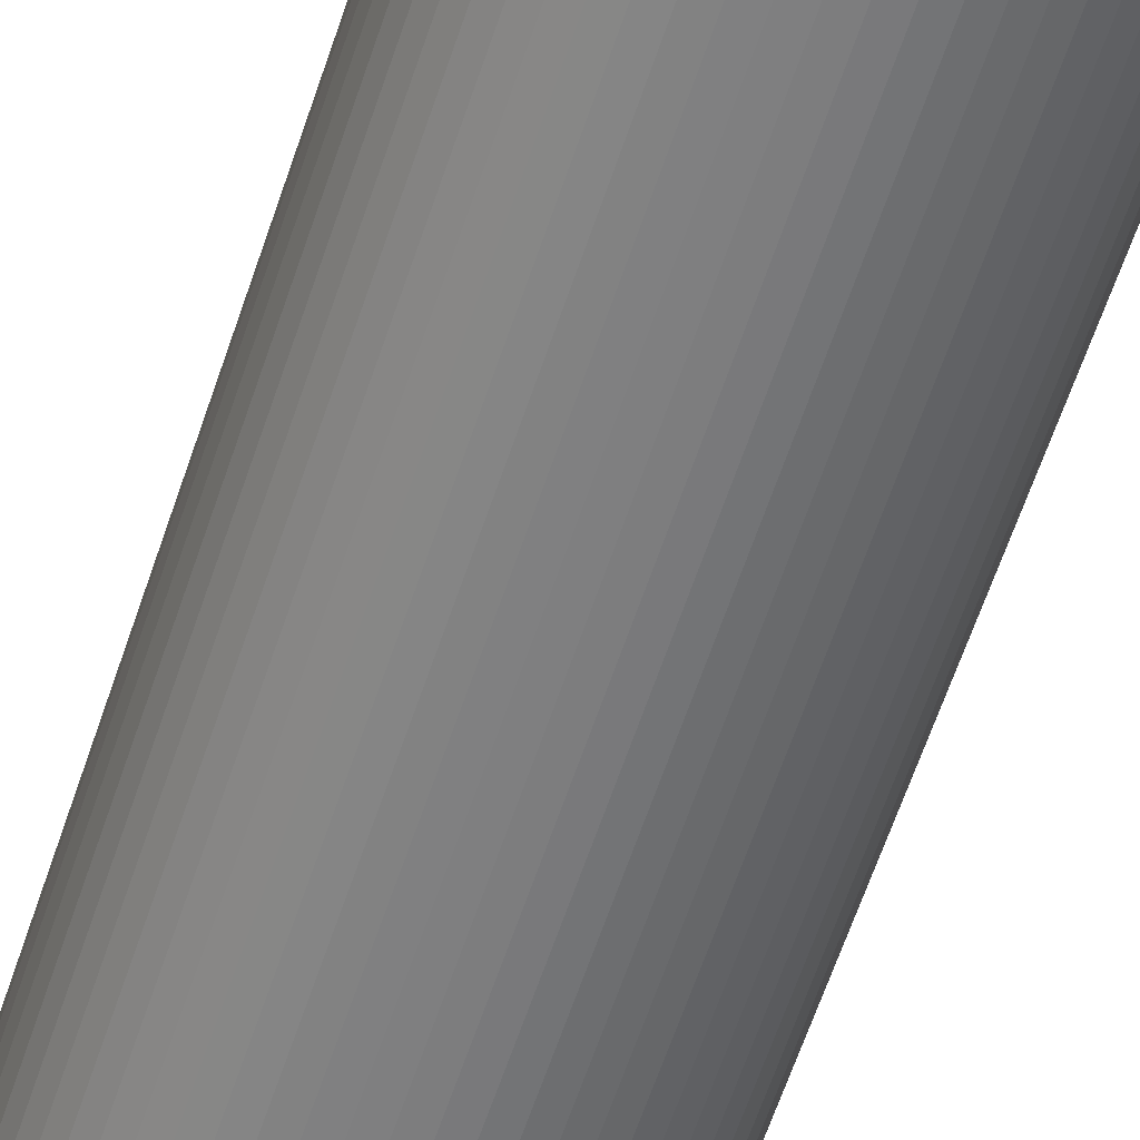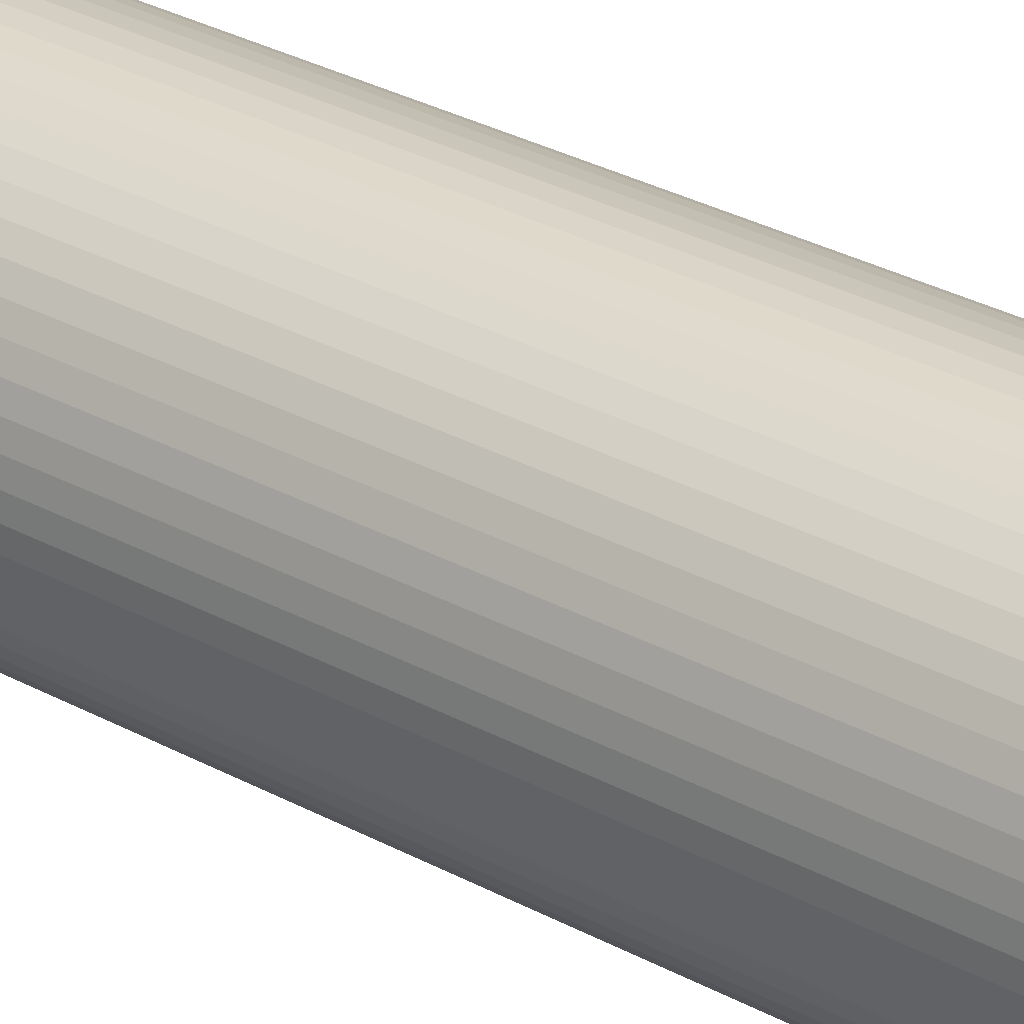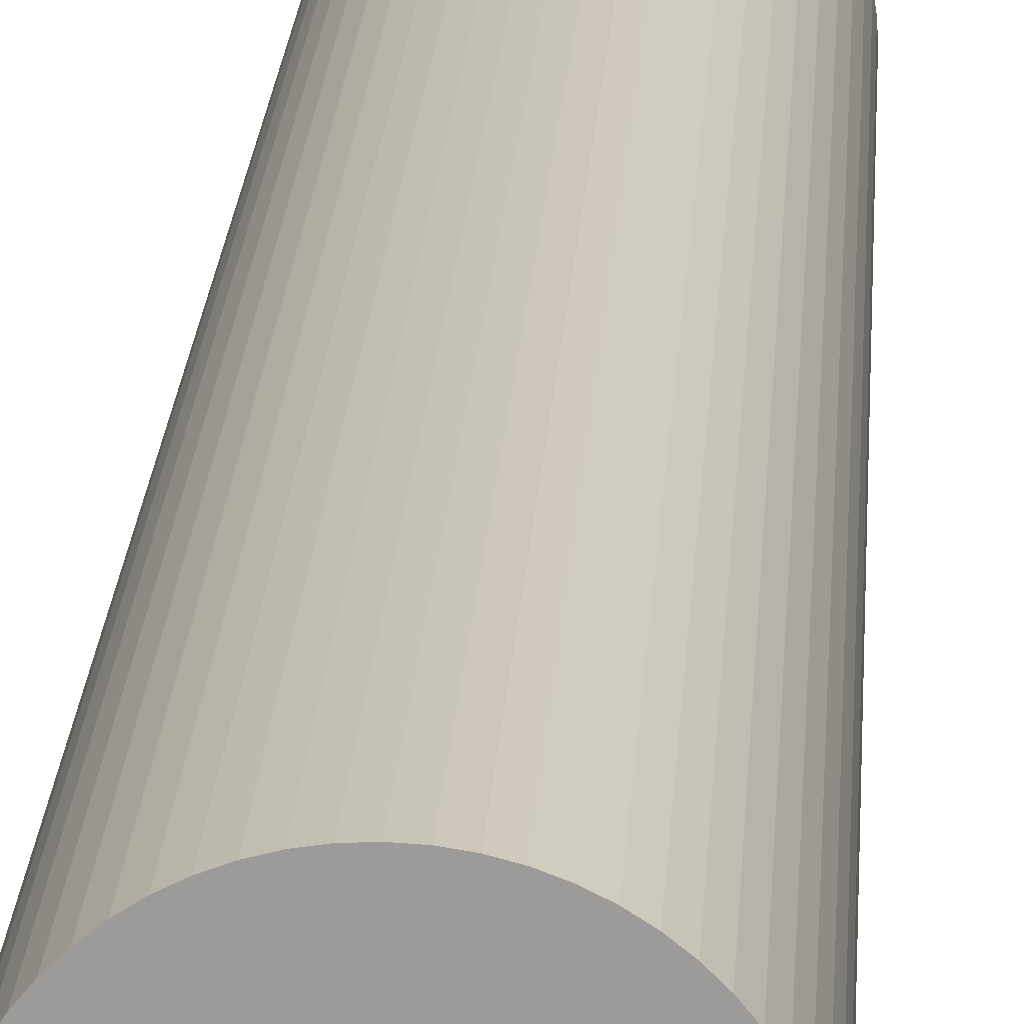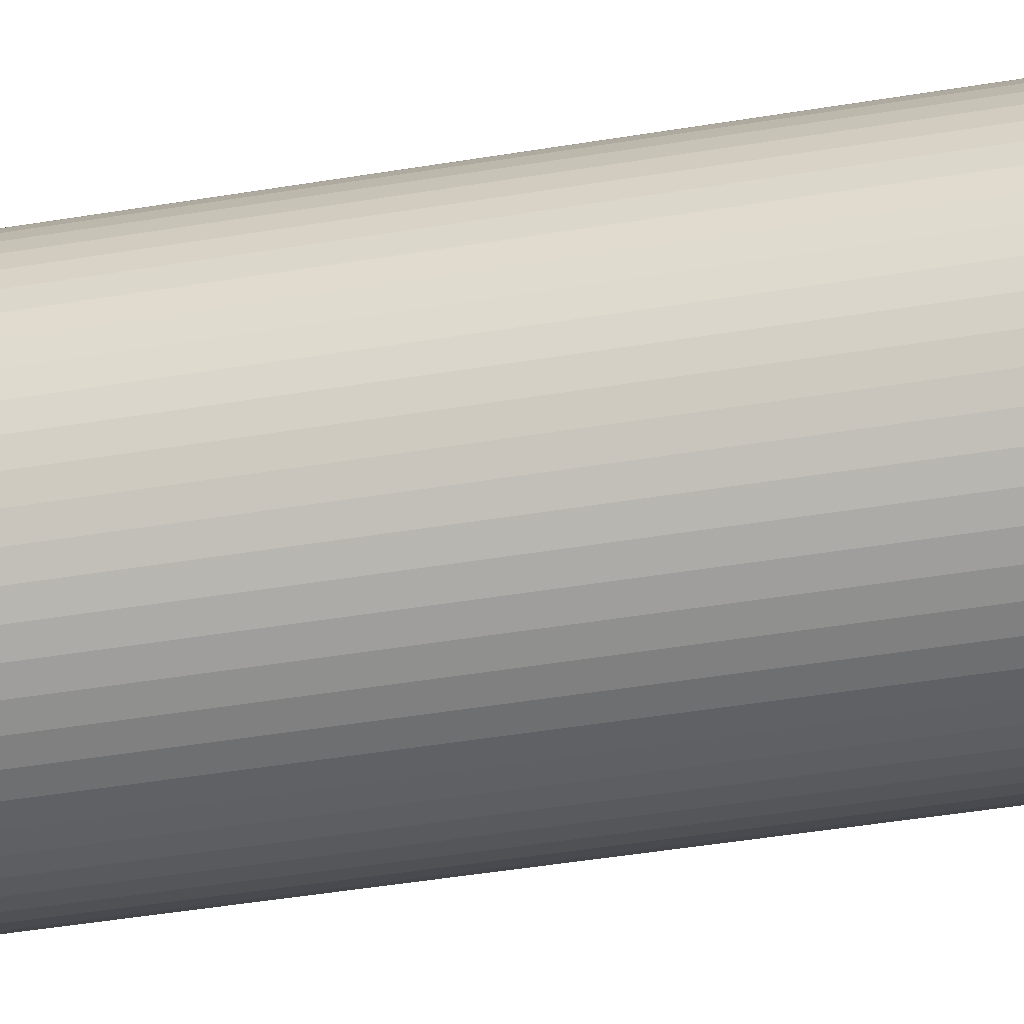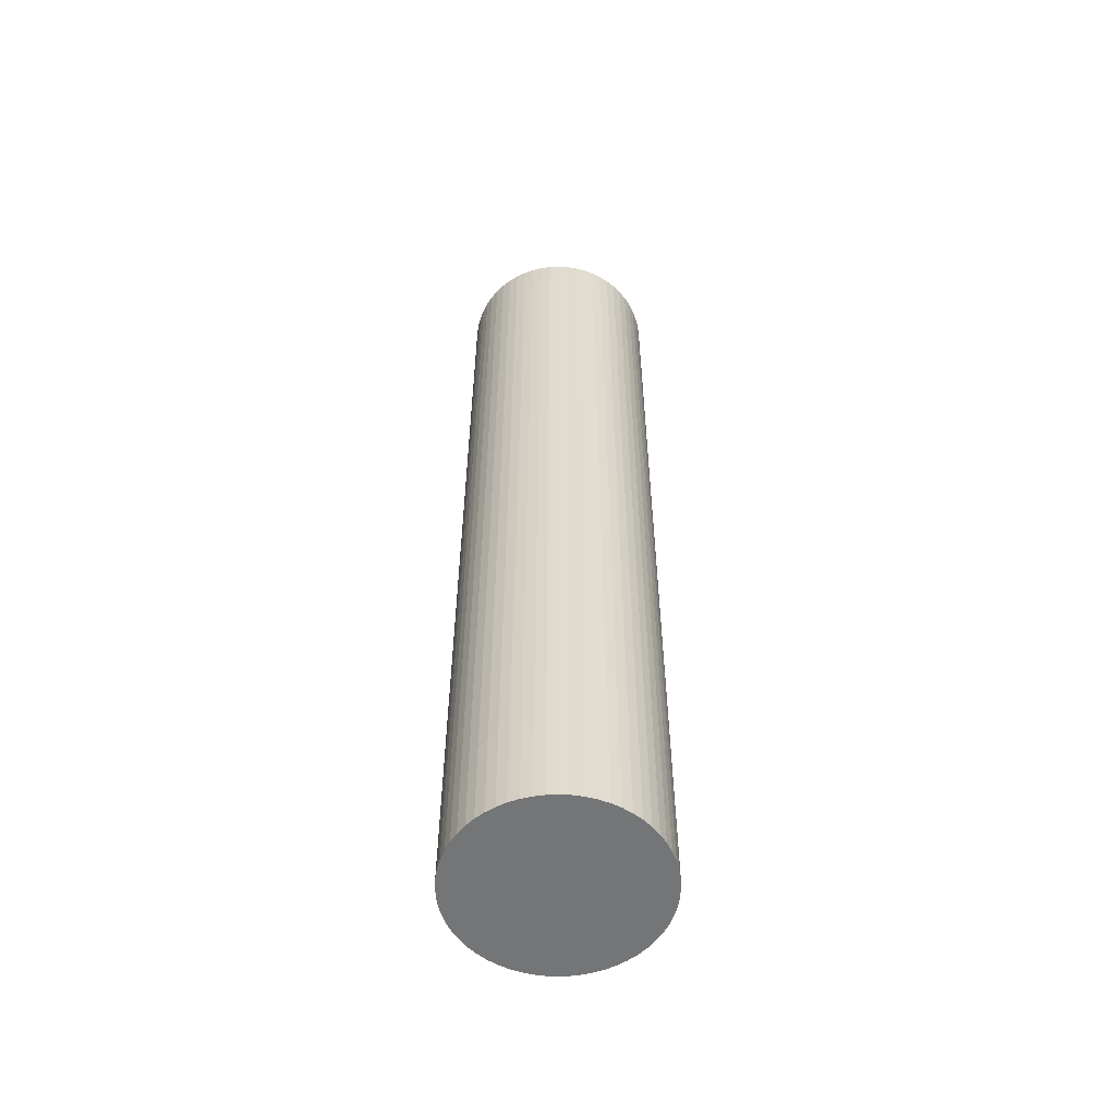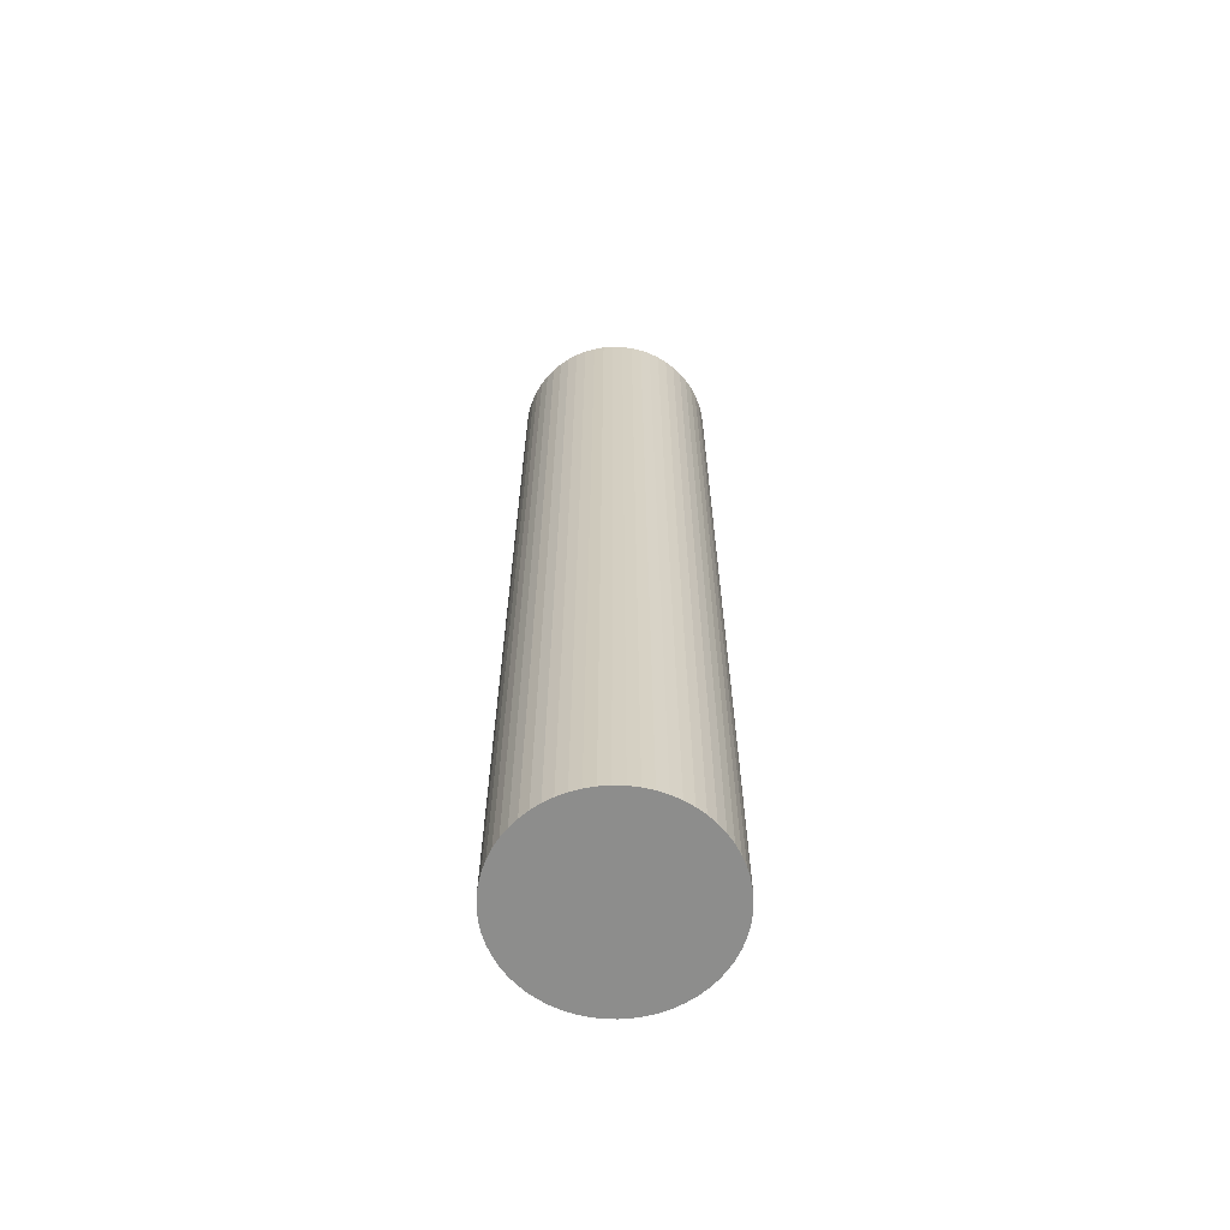
<metadata>
{"format":"obj","ext":"obj","renderer":"f3d","projection":"perspective","resolution":1024,"background":"white","views":[{"elev":-58.5,"azim":162.2,"up":"+Z"},{"elev":27.4,"azim":-48.9,"up":"+Z"},{"elev":19.7,"azim":-176.8,"up":"+Z"},{"elev":-34.6,"azim":103.5,"up":"+Z"},{"elev":-56.5,"azim":179.6,"up":"+Y"},{"elev":-64.5,"azim":175.3,"up":"+Y"}]}
</metadata>
<code>
o Cylinder
v 0 -0.9647 -0.1982
v 0 0.9647 -0.1982
v 0.02072 -0.9647 -0.1972
v 0.02072 0.9647 -0.1972
v 0.04122 -0.9647 -0.1939
v 0.04122 0.9647 -0.1939
v 0.06126 -0.9647 -0.1885
v 0.06126 0.9647 -0.1885
v 0.08063 -0.9647 -0.1811
v 0.08063 0.9647 -0.1811
v 0.09912 -0.9647 -0.1717
v 0.09912 0.9647 -0.1717
v 0.1165 -0.9647 -0.1604
v 0.1165 0.9647 -0.1604
v 0.1326 -0.9647 -0.1473
v 0.1326 0.9647 -0.1473
v 0.1473 -0.9647 -0.1326
v 0.1473 0.9647 -0.1326
v 0.1604 -0.9647 -0.1165
v 0.1604 0.9647 -0.1165
v 0.1717 -0.9647 -0.09912
v 0.1717 0.9647 -0.09912
v 0.1811 -0.9647 -0.08063
v 0.1811 0.9647 -0.08063
v 0.1885 -0.9647 -0.06126
v 0.1885 0.9647 -0.06126
v 0.1939 -0.9647 -0.04122
v 0.1939 0.9647 -0.04122
v 0.1972 -0.9647 -0.02072
v 0.1972 0.9647 -0.02072
v 0.1982 -0.9647 0
v 0.1982 0.9647 0
v 0.1972 -0.9647 0.02072
v 0.1972 0.9647 0.02072
v 0.1939 -0.9647 0.04122
v 0.1939 0.9647 0.04122
v 0.1885 -0.9647 0.06126
v 0.1885 0.9647 0.06126
v 0.1811 -0.9647 0.08063
v 0.1811 0.9647 0.08063
v 0.1717 -0.9647 0.09912
v 0.1717 0.9647 0.09912
v 0.1604 -0.9647 0.1165
v 0.1604 0.9647 0.1165
v 0.1473 -0.9647 0.1326
v 0.1473 0.9647 0.1326
v 0.1326 -0.9647 0.1473
v 0.1326 0.9647 0.1473
v 0.1165 -0.9647 0.1604
v 0.1165 0.9647 0.1604
v 0.09912 -0.9647 0.1717
v 0.09912 0.9647 0.1717
v 0.08063 -0.9647 0.1811
v 0.08063 0.9647 0.1811
v 0.06126 -0.9647 0.1885
v 0.06126 0.9647 0.1885
v 0.04122 -0.9647 0.1939
v 0.04122 0.9647 0.1939
v 0.02072 -0.9647 0.1972
v 0.02072 0.9647 0.1972
v 0 -0.9647 0.1982
v 0 0.9647 0.1982
v -0.02072 -0.9647 0.1972
v -0.02072 0.9647 0.1972
v -0.04122 -0.9647 0.1939
v -0.04122 0.9647 0.1939
v -0.06126 -0.9647 0.1885
v -0.06126 0.9647 0.1885
v -0.08063 -0.9647 0.1811
v -0.08063 0.9647 0.1811
v -0.09912 -0.9647 0.1717
v -0.09912 0.9647 0.1717
v -0.1165 -0.9647 0.1604
v -0.1165 0.9647 0.1604
v -0.1326 -0.9647 0.1473
v -0.1326 0.9647 0.1473
v -0.1473 -0.9647 0.1326
v -0.1473 0.9647 0.1326
v -0.1604 -0.9647 0.1165
v -0.1604 0.9647 0.1165
v -0.1717 -0.9647 0.09912
v -0.1717 0.9647 0.09912
v -0.1811 -0.9647 0.08063
v -0.1811 0.9647 0.08063
v -0.1885 -0.9647 0.06126
v -0.1885 0.9647 0.06126
v -0.1939 -0.9647 0.04122
v -0.1939 0.9647 0.04122
v -0.1972 -0.9647 0.02072
v -0.1972 0.9647 0.02072
v -0.1982 -0.9647 1e-06
v -0.1982 0.9647 1e-06
v -0.1972 -0.9647 -0.02072
v -0.1972 0.9647 -0.02072
v -0.1939 -0.9647 -0.04122
v -0.1939 0.9647 -0.04122
v -0.1885 -0.9647 -0.06126
v -0.1885 0.9647 -0.06126
v -0.1811 -0.9647 -0.08063
v -0.1811 0.9647 -0.08063
v -0.1717 -0.9647 -0.09912
v -0.1717 0.9647 -0.09912
v -0.1604 -0.9647 -0.1165
v -0.1604 0.9647 -0.1165
v -0.1473 -0.9647 -0.1326
v -0.1473 0.9647 -0.1326
v -0.1326 -0.9647 -0.1473
v -0.1326 0.9647 -0.1473
v -0.1165 -0.9647 -0.1604
v -0.1165 0.9647 -0.1604
v -0.09912 -0.9647 -0.1717
v -0.09912 0.9647 -0.1717
v -0.08063 -0.9647 -0.1811
v -0.08063 0.9647 -0.1811
v -0.06126 -0.9647 -0.1885
v -0.06126 0.9647 -0.1885
v -0.04122 -0.9647 -0.1939
v -0.04122 0.9647 -0.1939
v -0.02072 -0.9647 -0.1972
v -0.02072 0.9647 -0.1972
f 1 2 4 3
f 3 4 6 5
f 5 6 8 7
f 7 8 10 9
f 9 10 12 11
f 11 12 14 13
f 13 14 16 15
f 15 16 18 17
f 17 18 20 19
f 19 20 22 21
f 21 22 24 23
f 23 24 26 25
f 25 26 28 27
f 27 28 30 29
f 29 30 32 31
f 31 32 34 33
f 33 34 36 35
f 35 36 38 37
f 37 38 40 39
f 39 40 42 41
f 41 42 44 43
f 43 44 46 45
f 45 46 48 47
f 47 48 50 49
f 49 50 52 51
f 51 52 54 53
f 53 54 56 55
f 55 56 58 57
f 57 58 60 59
f 59 60 62 61
f 61 62 64 63
f 63 64 66 65
f 65 66 68 67
f 67 68 70 69
f 69 70 72 71
f 71 72 74 73
f 73 74 76 75
f 75 76 78 77
f 77 78 80 79
f 79 80 82 81
f 81 82 84 83
f 83 84 86 85
f 85 86 88 87
f 87 88 90 89
f 89 90 92 91
f 91 92 94 93
f 93 94 96 95
f 95 96 98 97
f 97 98 100 99
f 99 100 102 101
f 101 102 104 103
f 103 104 106 105
f 105 106 108 107
f 107 108 110 109
f 109 110 112 111
f 111 112 114 113
f 113 114 116 115
f 115 116 118 117
f 4 2 120 118 116 114 112 110 108 106 104 102 100 98 96 94 92 90 88 86 84 82 80 78 76 74 72 70 68 66 64 62 60 58 56 54 52 50 48 46 44 42 40 38 36 34 32 30 28 26 24 22 20 18 16 14 12 10 8 6
f 117 118 120 119
f 119 120 2 1
f 1 3 5 7 9 11 13 15 17 19 21 23 25 27 29 31 33 35 37 39 41 43 45 47 49 51 53 55 57 59 61 63 65 67 69 71 73 75 77 79 81 83 85 87 89 91 93 95 97 99 101 103 105 107 109 111 113 115 117 119

</code>
